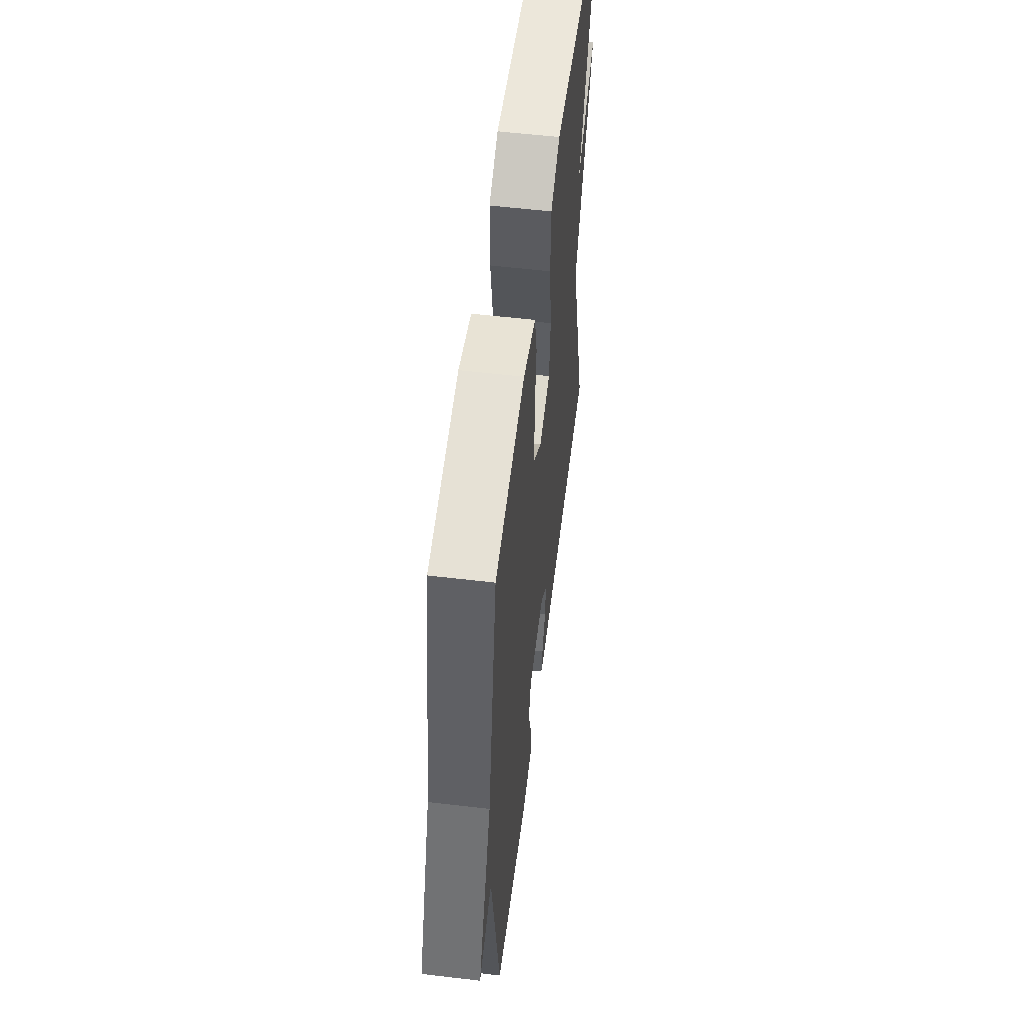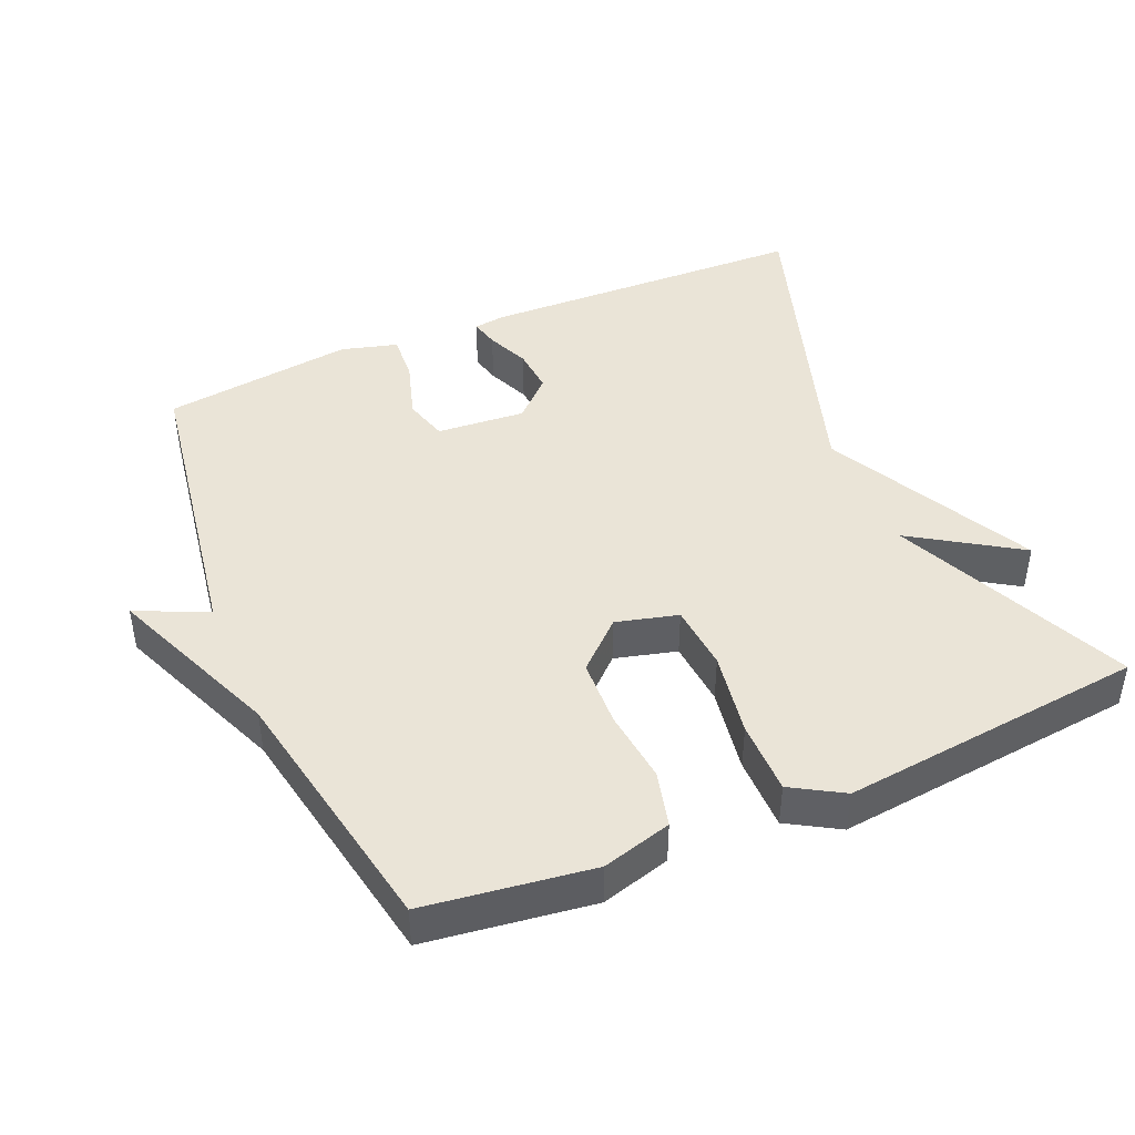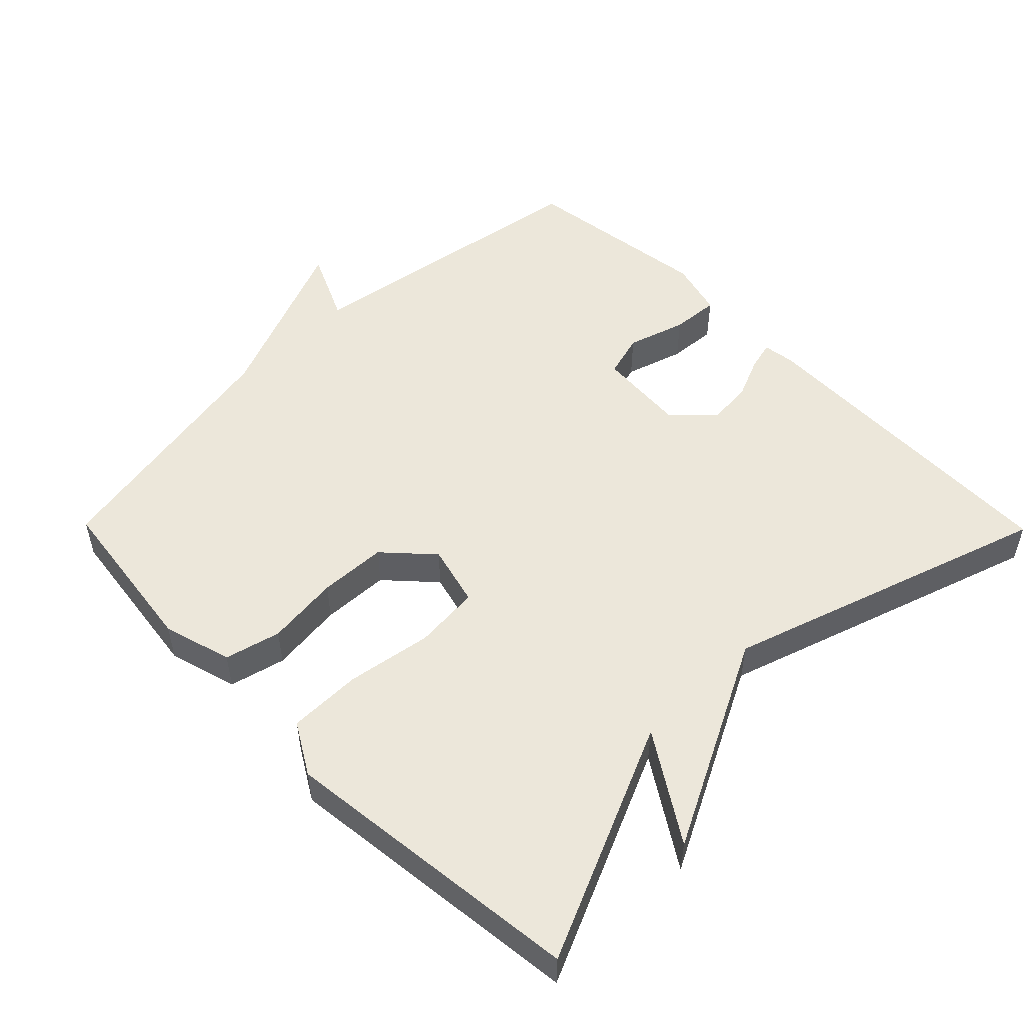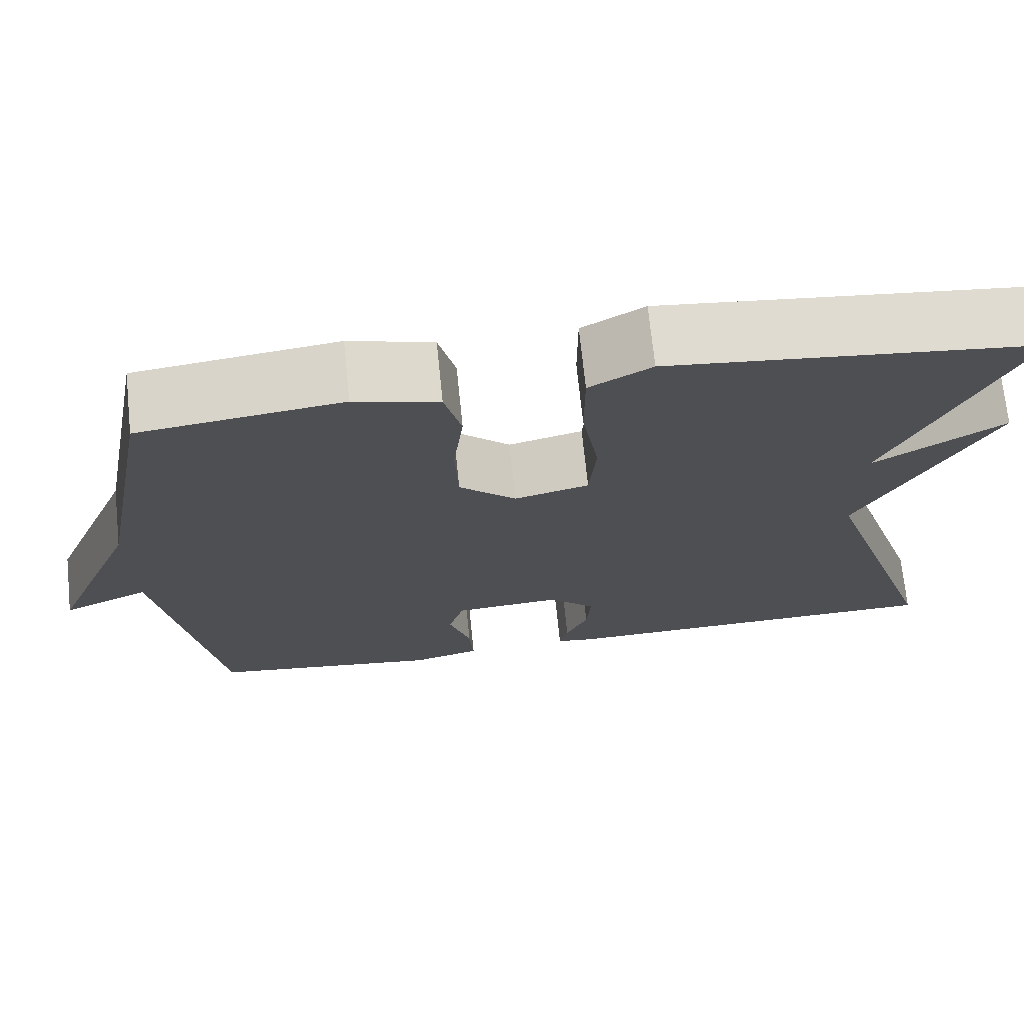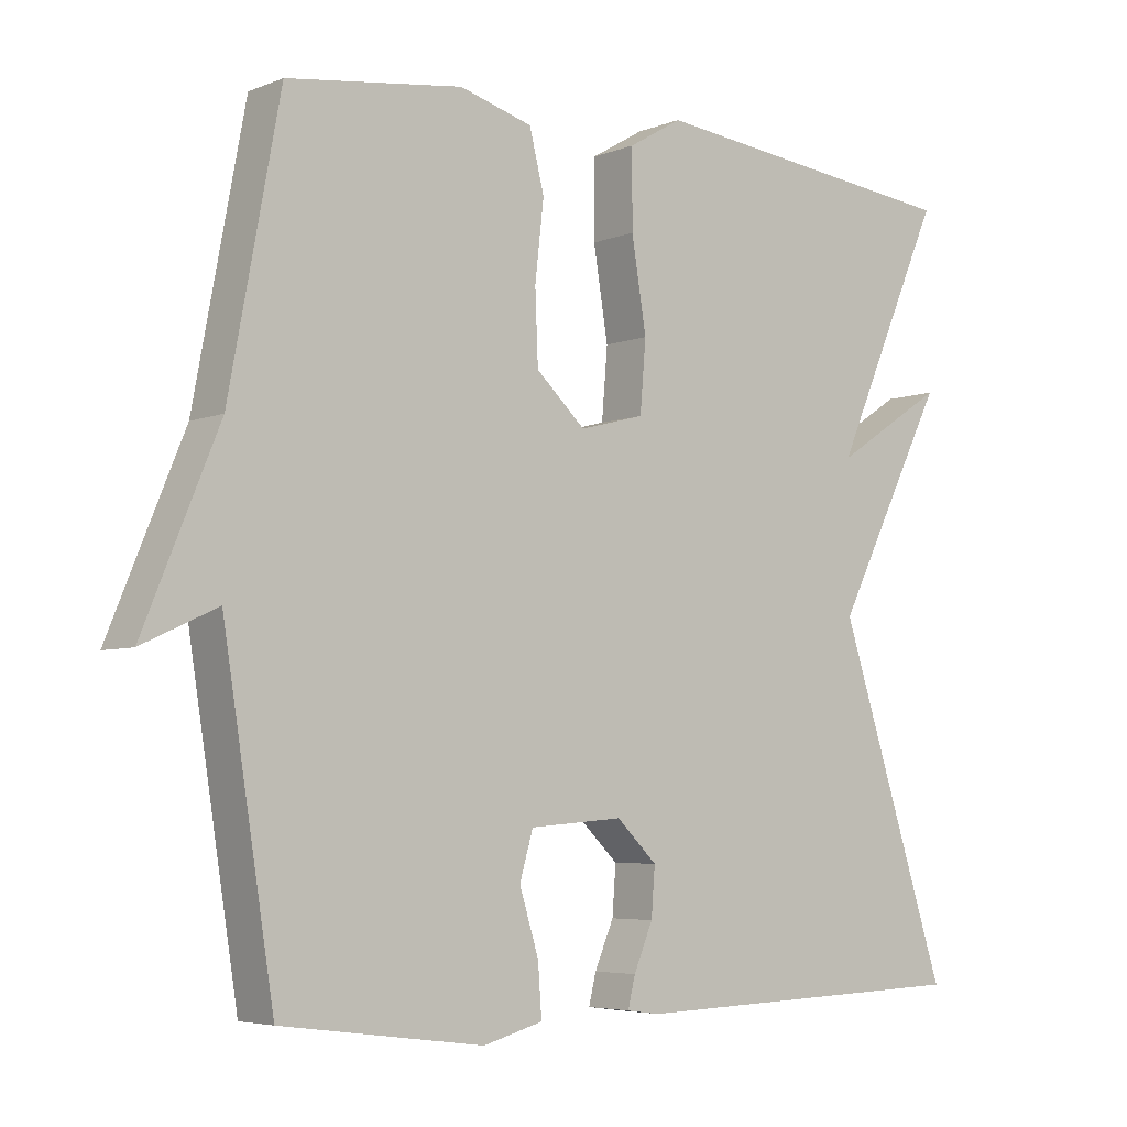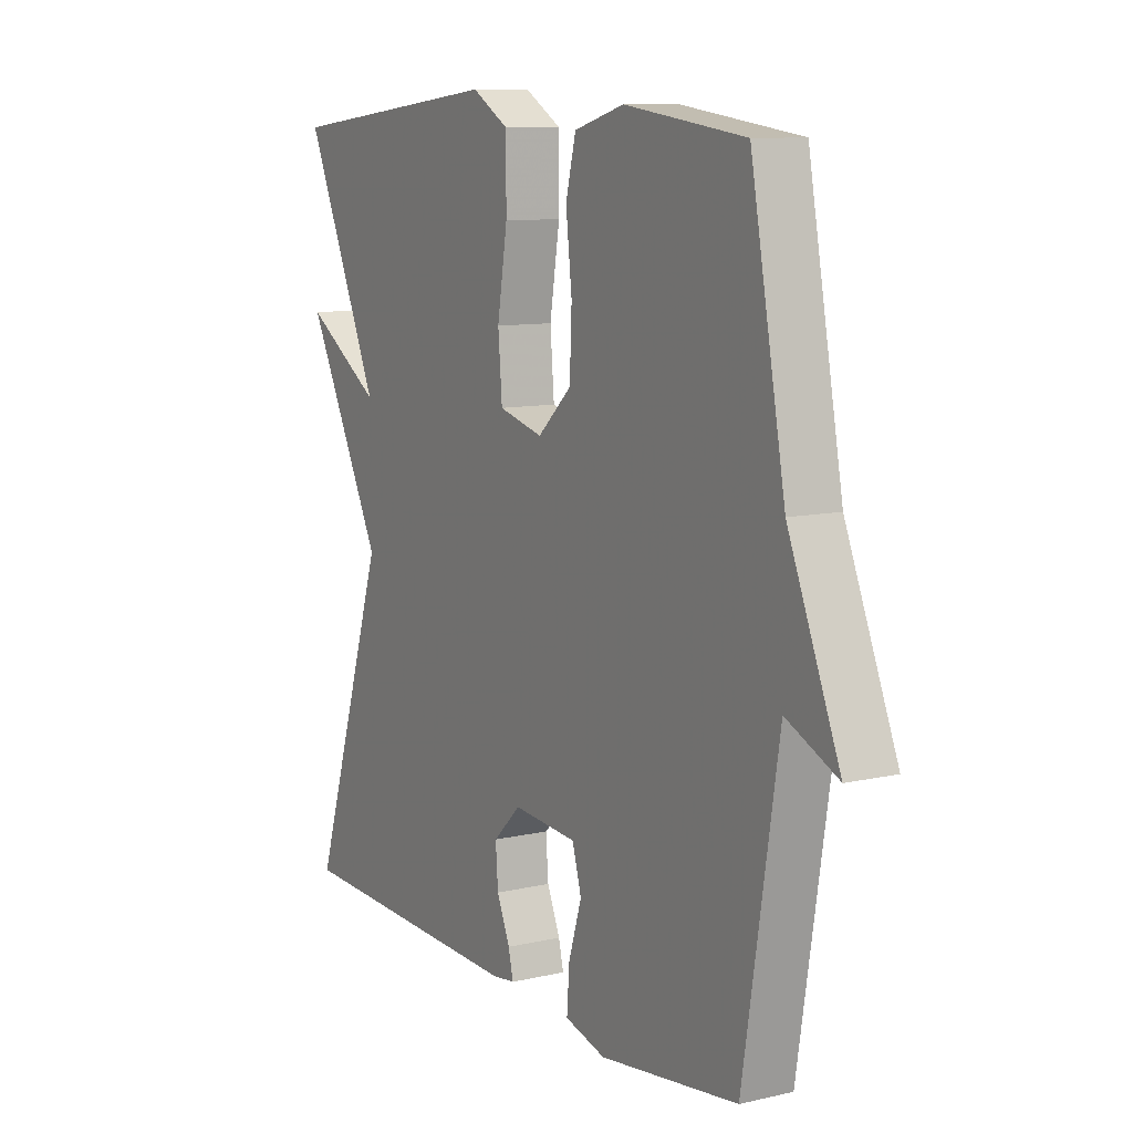
<metadata>
{"format":"obj","ext":"obj","renderer":"f3d","projection":"perspective","resolution":1024,"background":"white","views":[{"elev":56.2,"azim":-82.9,"up":"+Z"},{"elev":43.9,"azim":-23.2,"up":"+Y"},{"elev":51.7,"azim":45.4,"up":"+Y"},{"elev":71.4,"azim":-5.9,"up":"+Z"},{"elev":-5.2,"azim":-39.4,"up":"+Z"},{"elev":10.0,"azim":-120.5,"up":"+Z"}]}
</metadata>
<code>
v 0.5 0.07 0.5
v 0.35 0.07 0.162
v 0.502 0.07 0.26
v 0.35 0.07 -0.038
v 0.5 0.07 -0.5
v 0.029 0.07 -0.514
v -0.017 0.07 -0.508
v -0.007 0.07 -0.467
v 0.019 0.07 -0.406
v 0.024 0.07 -0.341
v -0.031 0.07 -0.288
v -0.158 0.07 -0.298
v -0.176 0.07 -0.361
v -0.15 0.07 -0.445
v -0.145 0.07 -0.514
v -0.226 0.07 -0.536
v -0.5 0.07 -0.5
v -0.569 0.07 -0.068
v -0.671 0.07 -0.115
v -0.569 0.07 0.132
v -0.5 0.07 0.5
v -0.262 0.07 0.532
v -0.163 0.07 0.504
v -0.143 0.07 0.424
v -0.155 0.07 0.319
v -0.151 0.07 0.222
v -0.084 0.07 0.16
v 0.004 0.07 0.183
v 0.012 0.07 0.278
v -0.008 0.07 0.4
v -0.008 0.07 0.505
v 0.065 0.07 0.548
v 0.5 0 0.5
v 0.35 0 0.162
v 0.502 0 0.26
v 0.35 0 -0.038
v 0.5 0 -0.5
v 0.029 0 -0.514
v -0.017 0 -0.508
v -0.007 0 -0.467
v 0.019 0 -0.406
v 0.024 0 -0.341
v -0.031 0 -0.288
v -0.158 0 -0.298
v -0.176 0 -0.361
v -0.15 0 -0.445
v -0.145 0 -0.514
v -0.226 0 -0.536
v -0.5 0 -0.5
v -0.569 0 -0.068
v -0.671 0 -0.115
v -0.569 0 0.132
v -0.5 0 0.5
v -0.262 0 0.532
v -0.163 0 0.504
v -0.143 0 0.424
v -0.155 0 0.319
v -0.151 0 0.222
v -0.084 0 0.16
v 0.004 0 0.183
v 0.012 0 0.278
v -0.008 0 0.4
v -0.008 0 0.505
v 0.065 0 0.548
f 32 1 2
f 31 32 2
f 30 31 2
f 29 30 2
f 28 29 2
f 27 28 2
f 23 24 25
f 22 23 25
f 21 22 25
f 20 21 25
f 20 25 26
f 19 20 26
f 18 19 26
f 16 17 18
f 15 16 18
f 14 15 18
f 13 14 18
f 18 26 27
f 13 18 27
f 12 13 27
f 7 8 9
f 6 7 9
f 5 6 9
f 4 5 9
f 4 9 10
f 3 4 10
f 2 3 10
f 11 12 27 2
f 2 10 11
f 34 33 64
f 34 64 63
f 34 63 62
f 34 62 61
f 34 61 60
f 34 60 59
f 57 56 55
f 57 55 54
f 57 54 53
f 57 53 52
f 58 57 52
f 58 52 51
f 58 51 50
f 50 49 48
f 50 48 47
f 50 47 46
f 50 46 45
f 59 58 50
f 59 50 45
f 59 45 44
f 41 40 39
f 41 39 38
f 41 38 37
f 41 37 36
f 42 41 36
f 42 36 35
f 42 35 34
f 34 59 44 43
f 43 42 34
f 1 33 34 2
f 2 34 35 3
f 3 35 36 4
f 4 36 37 5
f 5 37 38 6
f 6 38 39 7
f 7 39 40 8
f 8 40 41 9
f 9 41 42 10
f 10 42 43 11
f 11 43 44 12
f 12 44 45 13
f 13 45 46 14
f 14 46 47 15
f 15 47 48 16
f 16 48 49 17
f 17 49 50 18
f 18 50 51 19
f 19 51 52 20
f 20 52 53 21
f 21 53 54 22
f 22 54 55 23
f 23 55 56 24
f 24 56 57 25
f 25 57 58 26
f 26 58 59 27
f 27 59 60 28
f 28 60 61 29
f 29 61 62 30
f 30 62 63 31
f 31 63 64 32
f 32 64 33 1

</code>
